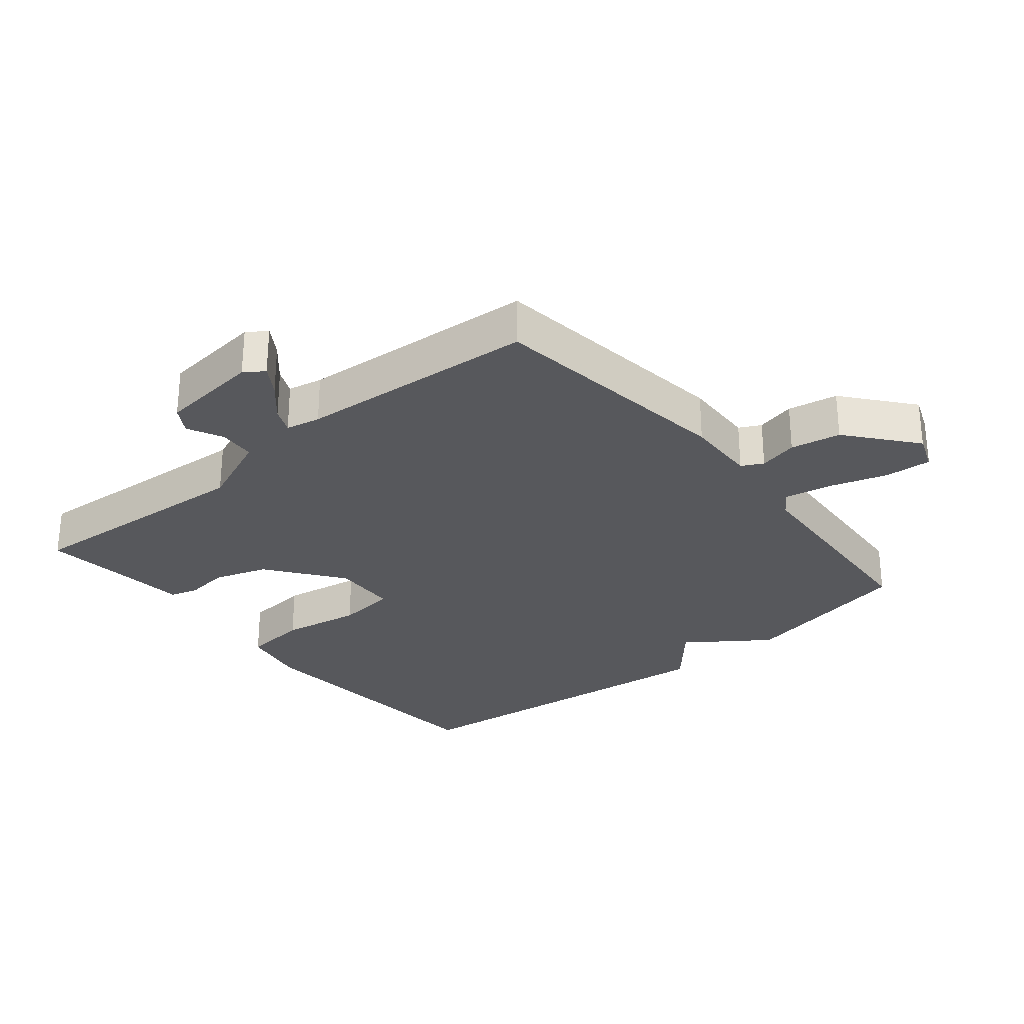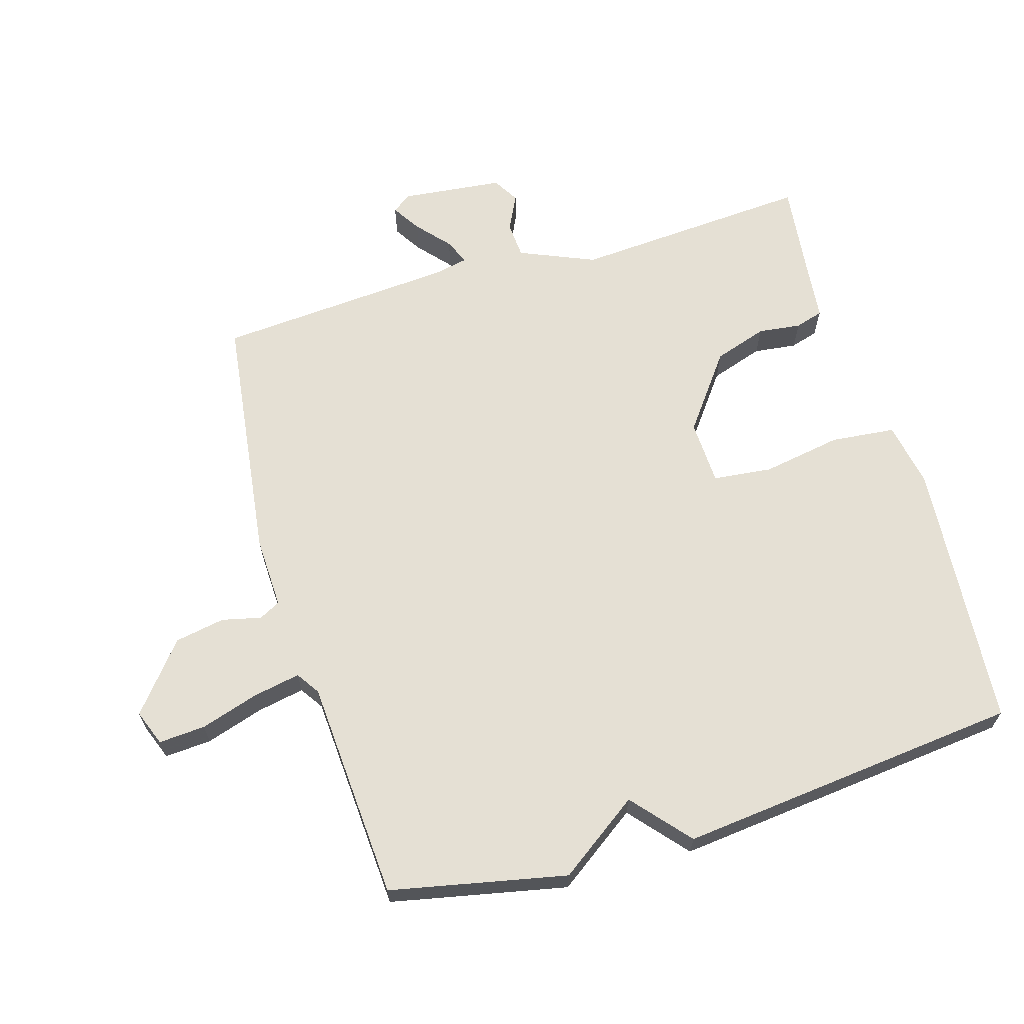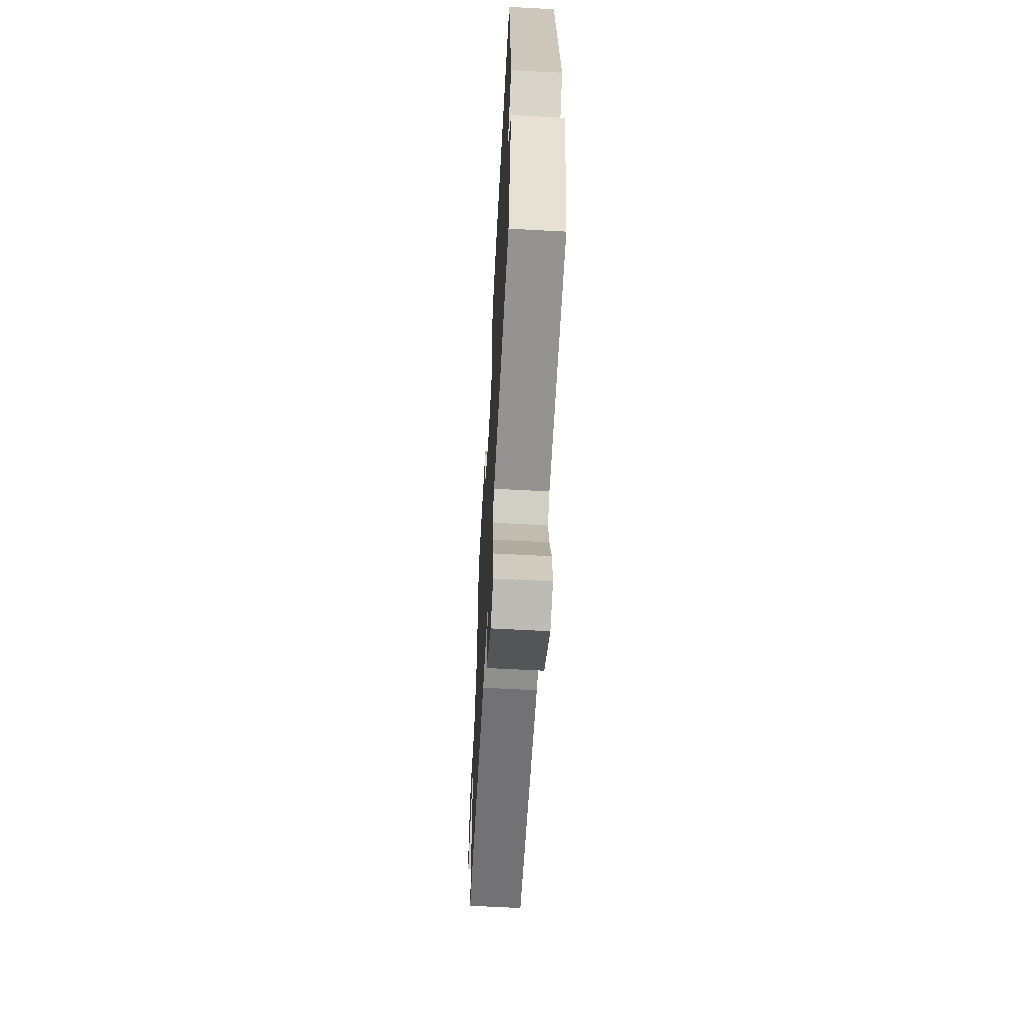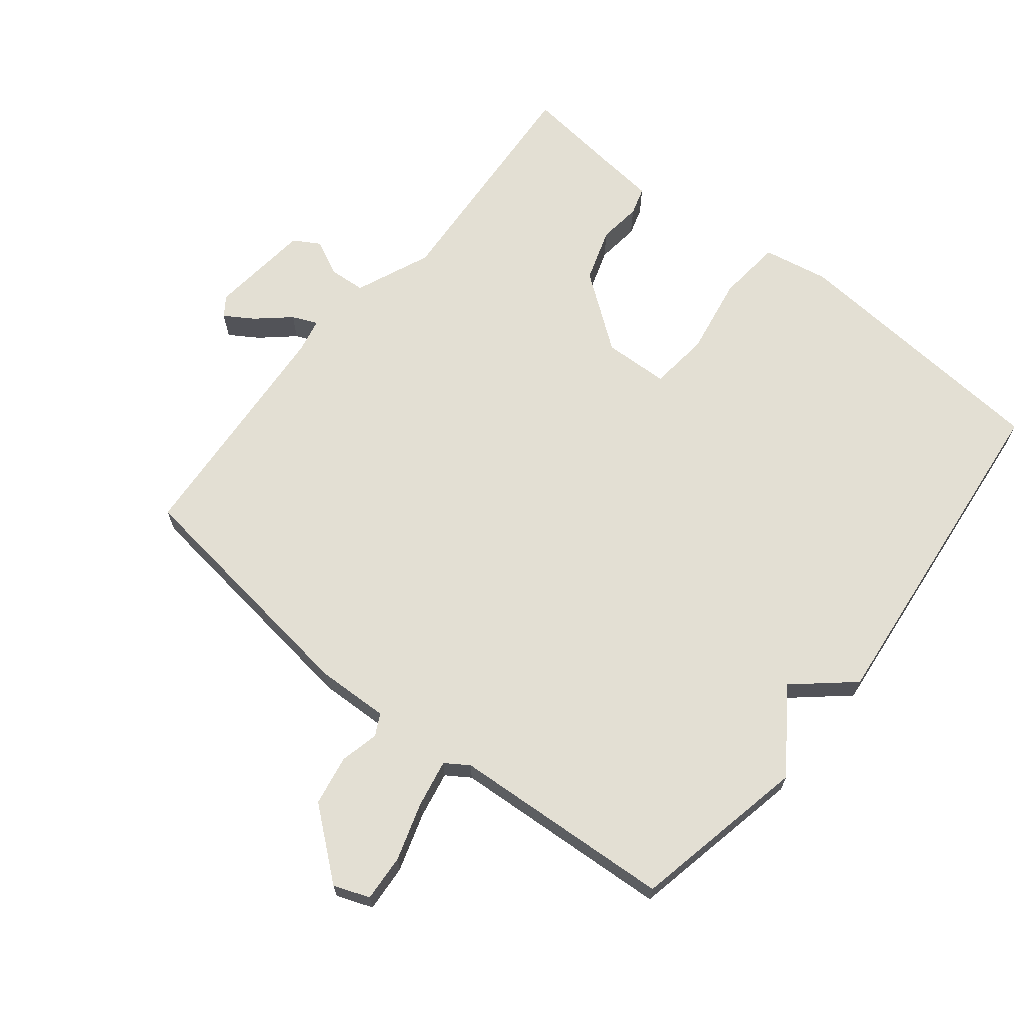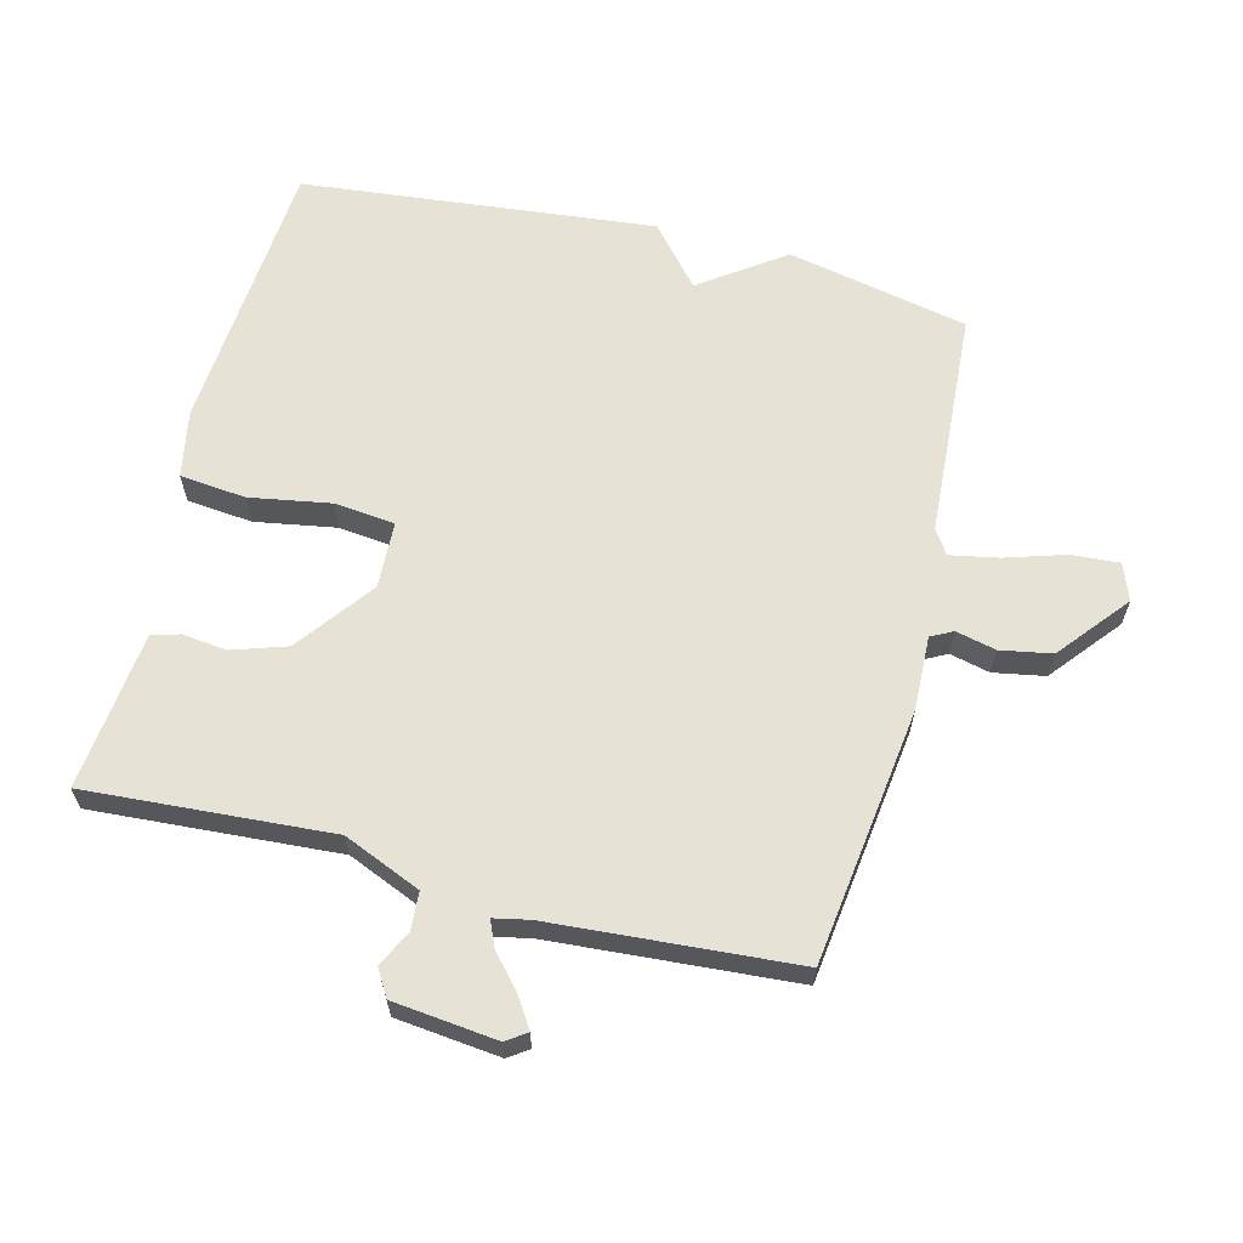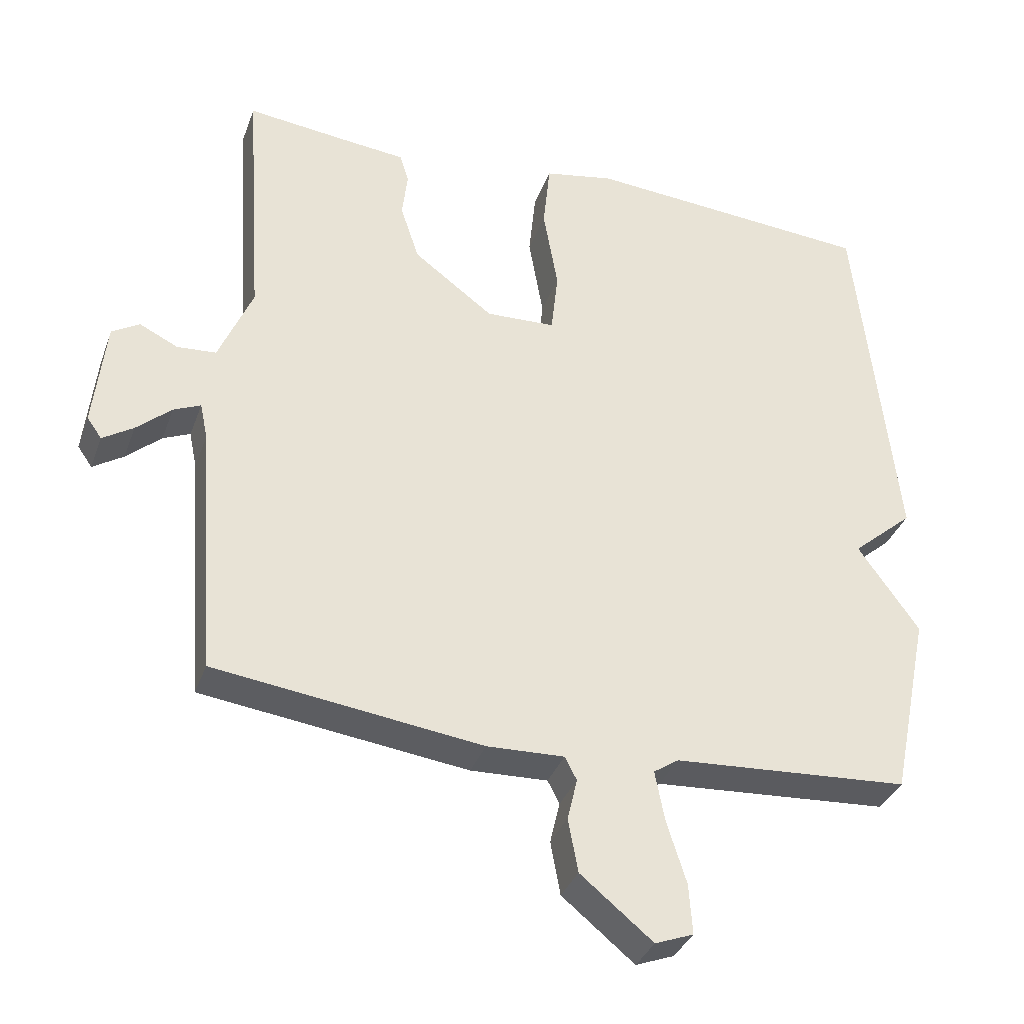
<metadata>
{"format":"obj","ext":"obj","renderer":"f3d","projection":"perspective","resolution":1024,"background":"white","views":[{"elev":-28.8,"azim":129.5,"up":"+Y"},{"elev":65.3,"azim":-106.5,"up":"+Y"},{"elev":-63.1,"azim":-93.1,"up":"+Z"},{"elev":67.1,"azim":-141.3,"up":"+Y"},{"elev":63.3,"azim":104.3,"up":"+Y"},{"elev":-35.1,"azim":161.4,"up":"+Z"}]}
</metadata>
<code>
v -0.5 0.07 0.5
v -0.084 0.07 0.532
v 0.017 0.07 0.513
v 0.027 0.07 0.414
v 0.006 0.07 0.292
v 0.016 0.07 0.201
v 0.116 0.07 0.197
v 0.231 0.07 0.283
v 0.258 0.07 0.365
v 0.25 0.07 0.431
v 0.263 0.07 0.474
v 0.35 0.07 0.483
v 0.5 0.07 0.5
v 0.475 0.07 0.133
v 0.524 0.07 0.017
v 0.58 0.07 0.013
v 0.635 0.07 0.04
v 0.675 0.07 0.016
v 0.692 0.07 -0.14
v 0.671 0.07 -0.17
v 0.627 0.07 -0.142
v 0.577 0.07 -0.098
v 0.538 0.07 -0.081
v 0.527 0.07 -0.134
v 0.5 0.07 -0.5
v 0.116 0.07 -0.55
v 0.005 0.07 -0.546
v -0.012 0.07 -0.579
v 0.002 0.07 -0.639
v -0.012 0.07 -0.716
v -0.116 0.07 -0.801
v -0.171 0.07 -0.78
v -0.166 0.07 -0.708
v -0.138 0.07 -0.619
v -0.124 0.07 -0.546
v -0.16 0.07 -0.522
v -0.5 0.07 -0.5
v -0.556 0.07 -0.229
v -0.468 0.07 -0.105
v -0.556 0.07 -0.029
v -0.5 0 0.5
v -0.084 0 0.532
v 0.017 0 0.513
v 0.027 0 0.414
v 0.006 0 0.292
v 0.016 0 0.201
v 0.116 0 0.197
v 0.231 0 0.283
v 0.258 0 0.365
v 0.25 0 0.431
v 0.263 0 0.474
v 0.35 0 0.483
v 0.5 0 0.5
v 0.475 0 0.133
v 0.524 0 0.017
v 0.58 0 0.013
v 0.635 0 0.04
v 0.675 0 0.016
v 0.692 0 -0.14
v 0.671 0 -0.17
v 0.627 0 -0.142
v 0.577 0 -0.098
v 0.538 0 -0.081
v 0.527 0 -0.134
v 0.5 0 -0.5
v 0.116 0 -0.55
v 0.005 0 -0.546
v -0.012 0 -0.579
v 0.002 0 -0.639
v -0.012 0 -0.716
v -0.116 0 -0.801
v -0.171 0 -0.78
v -0.166 0 -0.708
v -0.138 0 -0.619
v -0.124 0 -0.546
v -0.16 0 -0.522
v -0.5 0 -0.5
v -0.556 0 -0.229
v -0.468 0 -0.105
v -0.556 0 -0.029
f 3 4 5
f 2 3 5
f 1 2 5
f 40 1 5
f 39 40 5
f 39 5 6
f 38 39 6
f 37 38 6
f 36 37 6
f 35 36 6 7
f 34 35 7 8
f 32 33 34
f 31 32 34
f 30 31 34
f 29 30 34
f 28 29 34
f 27 28 34 8
f 27 8 9
f 26 27 9
f 25 26 9
f 24 25 9
f 10 11 12
f 9 10 12
f 24 9 12
f 23 24 12
f 20 21 22
f 19 20 22
f 18 19 22
f 17 18 22
f 16 17 22
f 15 16 22 23
f 14 15 23
f 12 13 14
f 12 14 23
f 45 44 43
f 45 43 42
f 45 42 41
f 45 41 80
f 45 80 79
f 46 45 79
f 46 79 78
f 46 78 77
f 46 77 76
f 47 46 76 75
f 48 47 75 74
f 74 73 72
f 74 72 71
f 74 71 70
f 74 70 69
f 74 69 68
f 48 74 68 67
f 49 48 67
f 49 67 66
f 49 66 65
f 49 65 64
f 52 51 50
f 52 50 49
f 52 49 64
f 52 64 63
f 62 61 60
f 62 60 59
f 62 59 58
f 62 58 57
f 62 57 56
f 63 62 56 55
f 63 55 54
f 54 53 52
f 63 54 52
f 1 41 42 2
f 2 42 43 3
f 3 43 44 4
f 4 44 45 5
f 5 45 46 6
f 6 46 47 7
f 7 47 48 8
f 8 48 49 9
f 9 49 50 10
f 10 50 51 11
f 11 51 52 12
f 12 52 53 13
f 13 53 54 14
f 14 54 55 15
f 15 55 56 16
f 16 56 57 17
f 17 57 58 18
f 18 58 59 19
f 19 59 60 20
f 20 60 61 21
f 21 61 62 22
f 22 62 63 23
f 23 63 64 24
f 24 64 65 25
f 25 65 66 26
f 26 66 67 27
f 27 67 68 28
f 28 68 69 29
f 29 69 70 30
f 30 70 71 31
f 31 71 72 32
f 32 72 73 33
f 33 73 74 34
f 34 74 75 35
f 35 75 76 36
f 36 76 77 37
f 37 77 78 38
f 38 78 79 39
f 39 79 80 40
f 40 80 41 1

</code>
